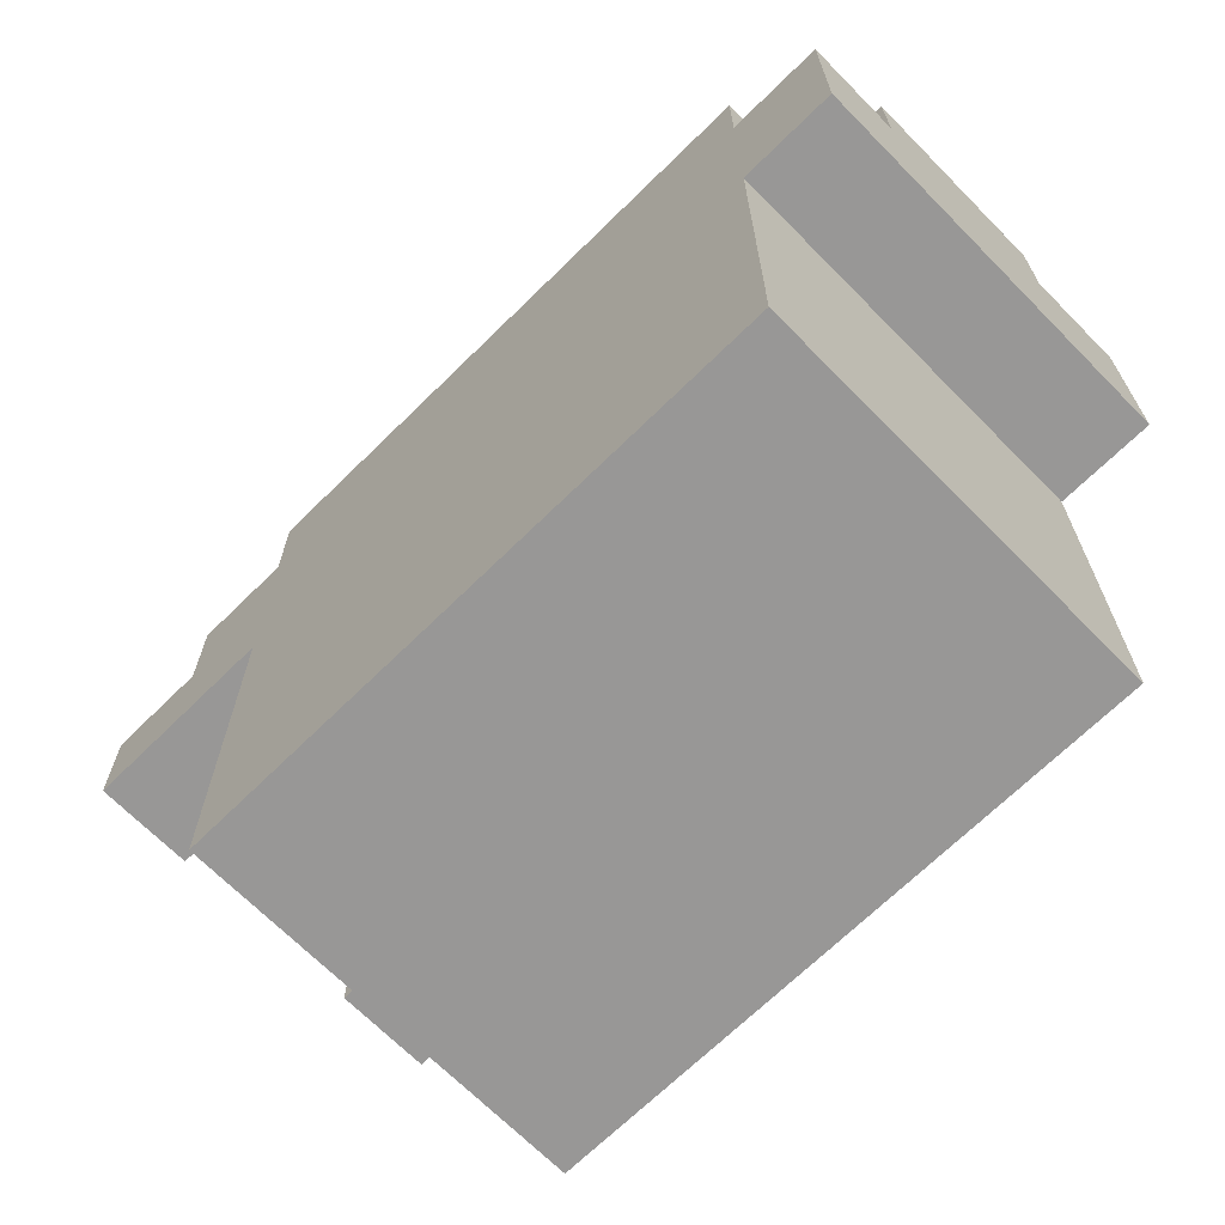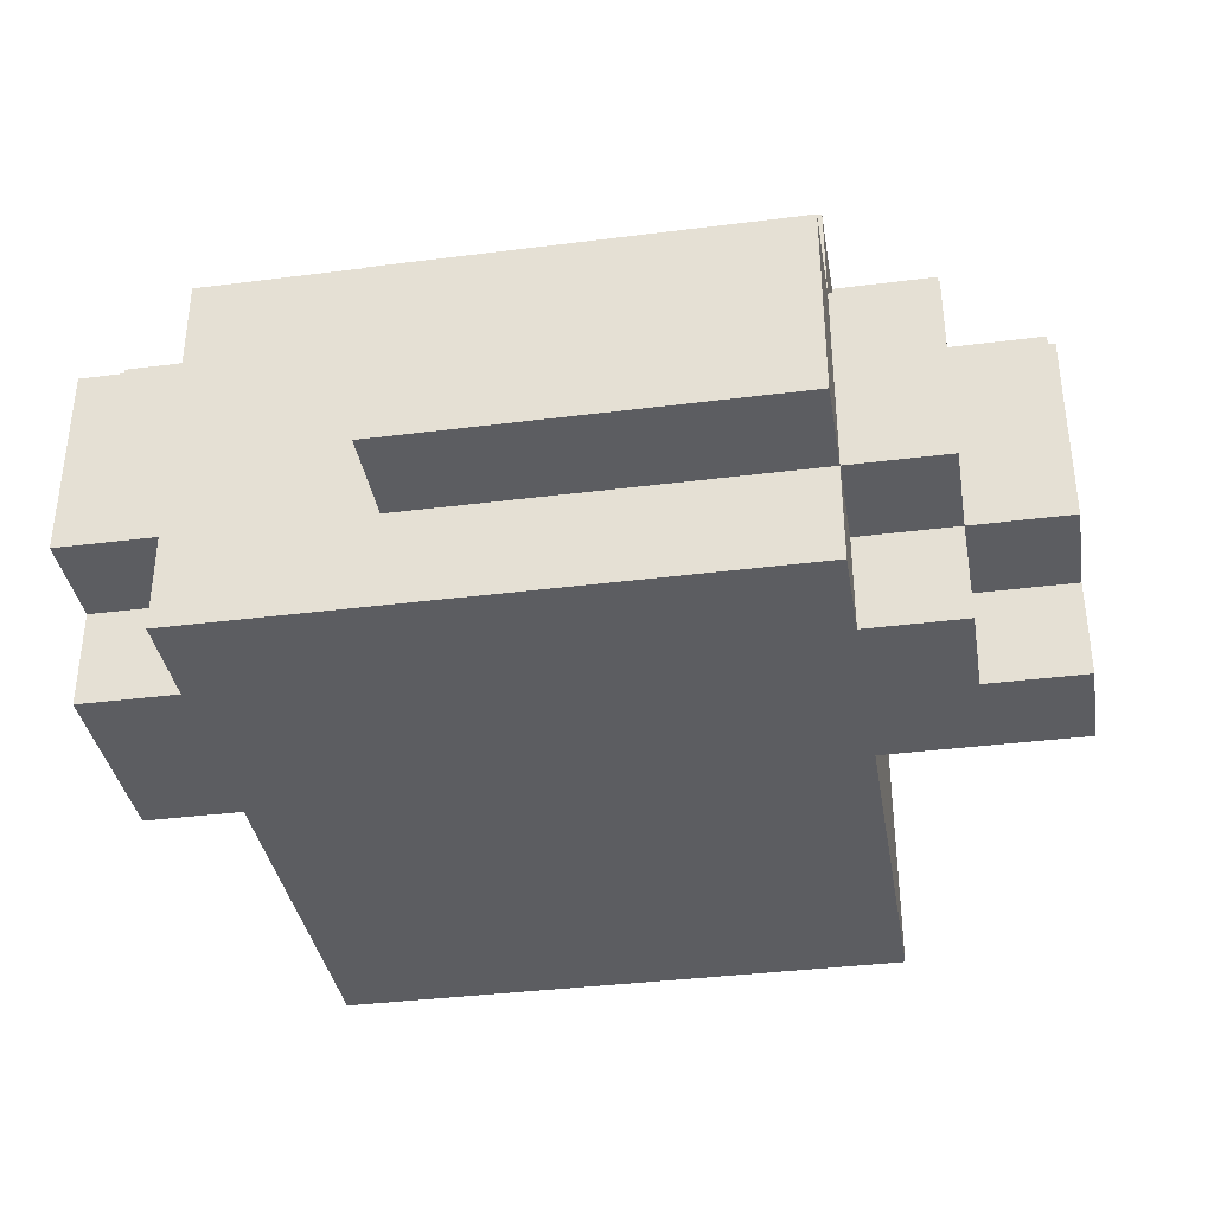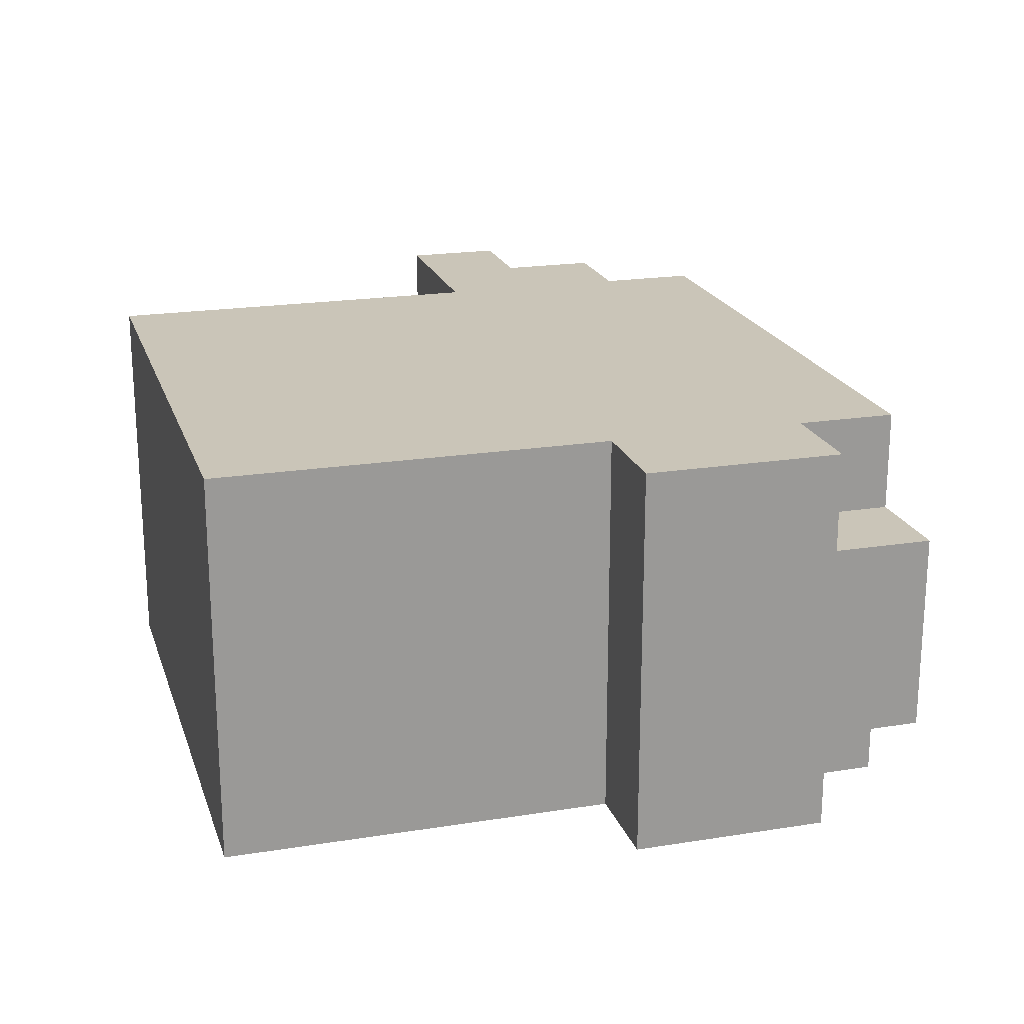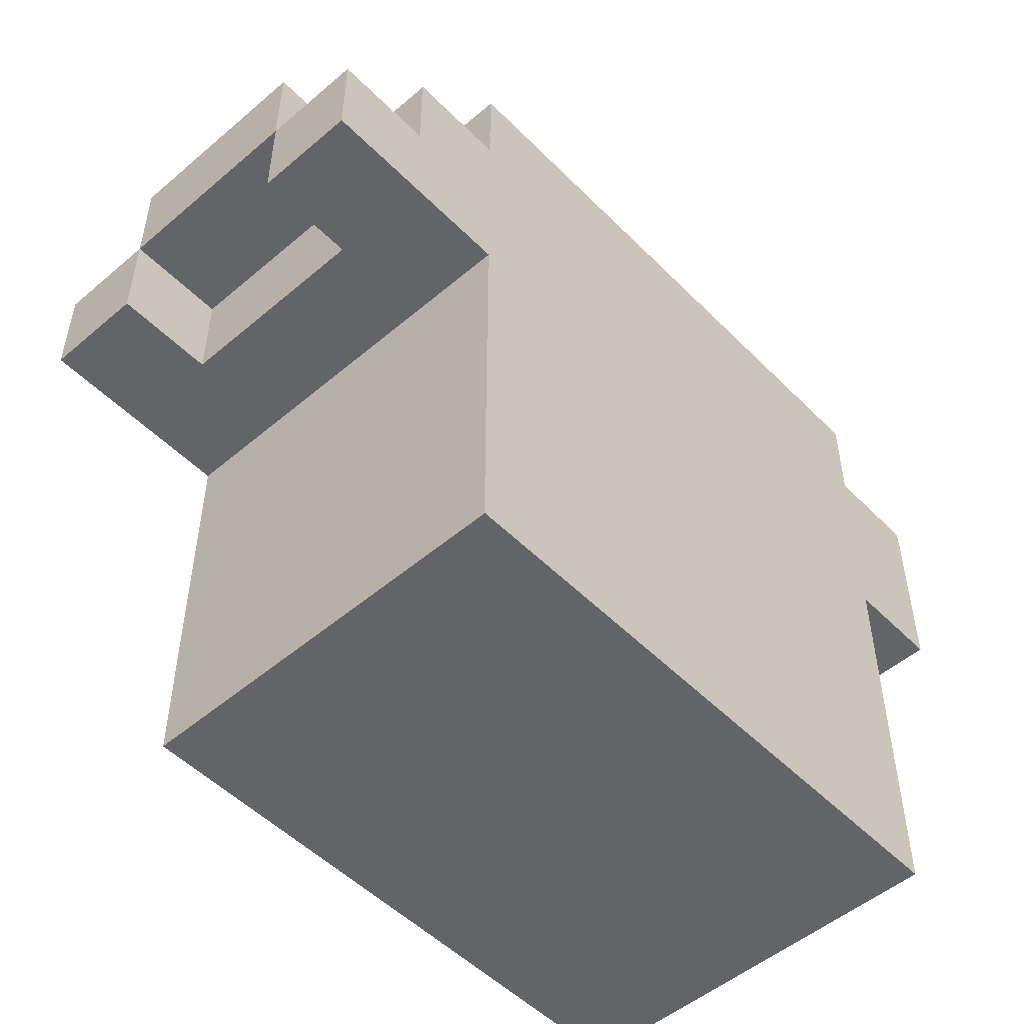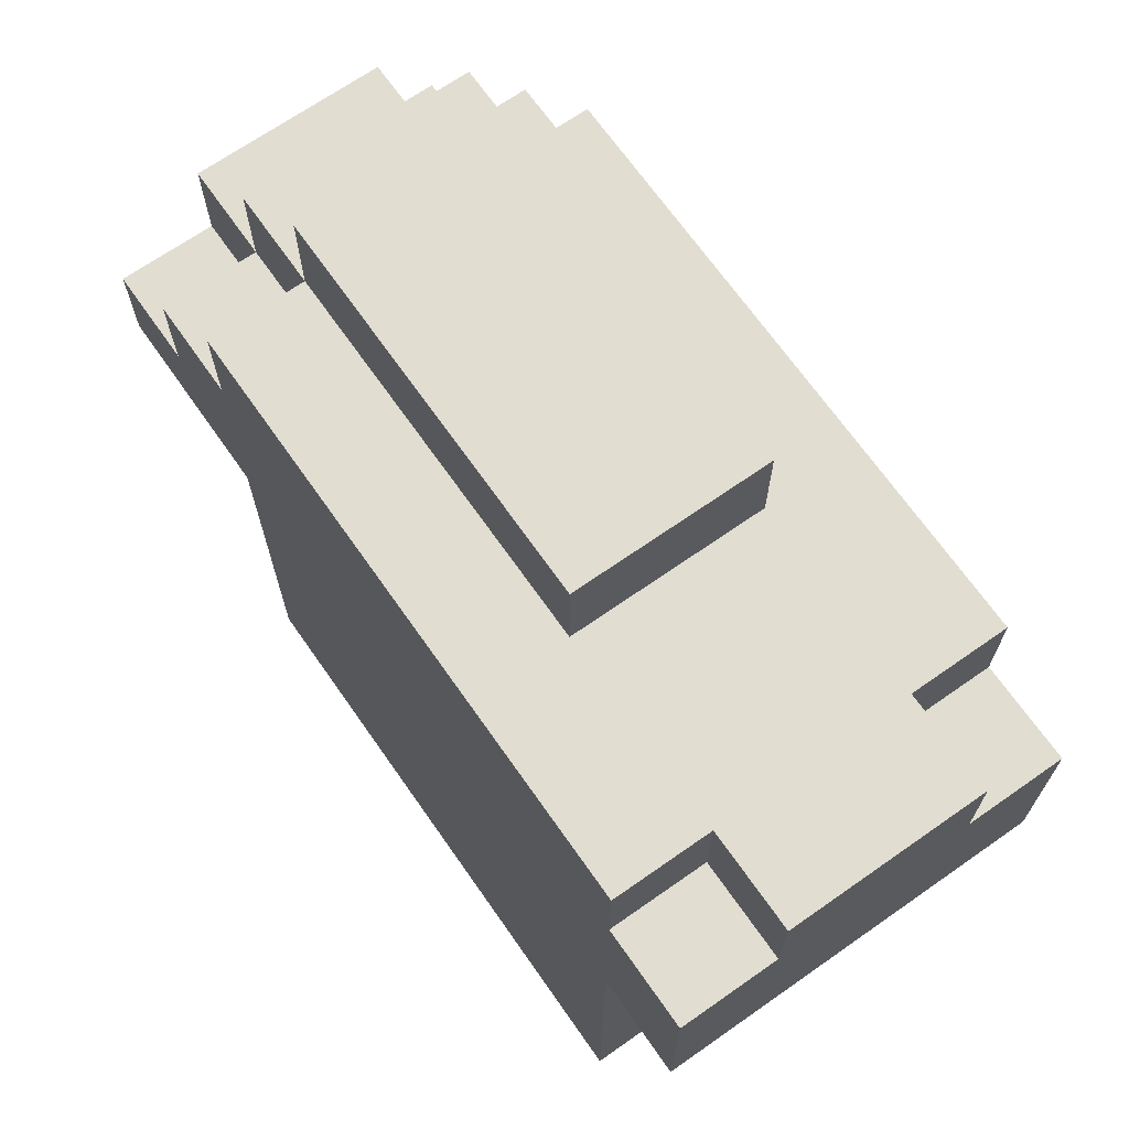
<metadata>
{"format":"obj","ext":"obj","renderer":"f3d","projection":"perspective","resolution":1024,"background":"white","views":[{"elev":-68.3,"azim":44.6,"up":"+Y"},{"elev":-36.5,"azim":-170.6,"up":"+Z"},{"elev":20.5,"azim":73.8,"up":"+Z"},{"elev":-51.3,"azim":-47.3,"up":"+Y"},{"elev":68.8,"azim":55.0,"up":"+Y"}]}
</metadata>
<code>
o
v -0.5 0.4 0.2
v -0.5 0.4 0.1
v -0.5 0.4 -0.1
v -0.5 0.4 -0.2
v -0.5 0.5 0.2
v -0.5 0.5 0.1
v -0.5 0.5 -0.1
v -0.5 0.5 -0.2
v -0.5 0.6 0.1
v -0.5 0.6 -0.1
v -0.4 0.4 0.1
v -0.4 0.4 0
v -0.4 0.4 -0.1
v -0.4 0.5 0.2
v -0.4 0.5 0.1
v -0.4 0.5 0
v -0.4 0.5 -0.1
v -0.4 0.5 -0.2
v -0.4 0.6 0.2
v -0.4 0.6 0.1
v -0.4 0.6 -0.1
v -0.4 0.6 -0.2
v -0.4 0.7 0.1
v -0.4 0.7 -0.1
v -0.3 0 0.2
v -0.3 0 0
v -0.3 0 -0.1
v -0.3 0 -0.2
v -0.3 0.1 0.2
v -0.3 0.1 0
v -0.3 0.1 -0.1
v -0.3 0.1 -0.2
v -0.3 0.2 0.2
v -0.3 0.2 0.1
v -0.3 0.2 0
v -0.3 0.2 -0.2
v -0.3 0.3 0.2
v -0.3 0.3 0.1
v -0.3 0.3 0
v -0.3 0.4 0.2
v -0.3 0.4 0.1
v -0.3 0.4 0
v -0.3 0.4 -0.1
v -0.3 0.4 -0.2
v -0.3 0.6 0.2
v -0.3 0.6 0.1
v -0.3 0.6 -0.1
v -0.3 0.6 -0.2
v -0.3 0.7 0.2
v -0.3 0.7 0.1
v -0.3 0.7 -0.1
v -0.3 0.7 -0.2
v -0.3 0.8 0.1
v -0.3 0.8 -0.1
v 0.1 0.7 0.1
v 0.1 0.7 0
v 0.1 0.7 -0.1
v 0.1 0.8 0.1
v 0.1 0.8 -0.1
v 0.3 0 0.2
v 0.3 0 0.1
v 0.3 0 -0.1
v 0.3 0 -0.2
v 0.3 0.1 0.2
v 0.3 0.1 0.1
v 0.3 0.1 -0.1
v 0.3 0.1 -0.2
v 0.3 0.2 0.2
v 0.3 0.2 0.1
v 0.3 0.2 0
v 0.3 0.2 -0.2
v 0.3 0.3 0.1
v 0.3 0.3 0
v 0.3 0.4 0.2
v 0.3 0.4 0.1
v 0.3 0.4 0
v 0.3 0.4 -0.1
v 0.3 0.4 -0.2
v 0.3 0.6 0.2
v 0.3 0.6 0.1
v 0.3 0.6 -0.1
v 0.3 0.6 -0.2
v 0.3 0.7 0.2
v 0.3 0.7 0.1
v 0.3 0.7 -0.1
v 0.3 0.7 -0.2
v 0.4 0.4 0.2
v 0.4 0.4 0.1
v 0.4 0.4 0
v 0.4 0.4 -0.1
v 0.4 0.4 -0.2
v 0.4 0.5 0.2
v 0.4 0.5 0.1
v 0.4 0.5 0
v 0.4 0.5 -0.1
v 0.4 0.6 0.2
v 0.4 0.6 0.1
v 0.4 0.6 0
v 0.4 0.6 -0.1
v 0.4 0.6 -0.2
v 0.4 0.7 0.1
v 0.4 0.7 -0.1
v -0.5 0.4 0.2
v -0.5 0.5 0.2
v -0.4 0.4 0.2
v -0.4 0.5 0.2
v -0.4 0.6 0.2
v -0.3 0 0.2
v -0.3 0.1 0.2
v -0.3 0.2 0.2
v -0.3 0.3 0.2
v -0.3 0.4 0.2
v -0.3 0.6 0.2
v -0.3 0.7 0.2
v -0.2 0.3 0.2
v -0.2 0.4 0.2
v -0.2 0.5 0.2
v -0.2 0.6 0.2
v -0.1 0.1 0.2
v -0.1 0.2 0.2
v -0.1 0.3 0.2
v -0.1 0.4 0.2
v -0.1 0.5 0.2
v -0.1 0.6 0.2
v -0.1 0.7 0.2
v 0 0.2 0.2
v 0 0.3 0.2
v 0 0.4 0.2
v 0 0.5 0.2
v 0 0.6 0.2
v 0 0.7 0.2
v 0.1 0.1 0.2
v 0.1 0.2 0.2
v 0.1 0.3 0.2
v 0.1 0.4 0.2
v 0.1 0.5 0.2
v 0.1 0.6 0.2
v 0.1 0.7 0.2
v 0.2 0 0.2
v 0.2 0.1 0.2
v 0.2 0.3 0.2
v 0.2 0.4 0.2
v 0.2 0.6 0.2
v 0.2 0.7 0.2
v 0.3 0 0.2
v 0.3 0.1 0.2
v 0.3 0.2 0.2
v 0.3 0.4 0.2
v 0.3 0.5 0.2
v 0.3 0.6 0.2
v 0.3 0.7 0.2
v 0.4 0.4 0.2
v 0.4 0.5 0.2
v 0.4 0.6 0.2
v -0.5 0.5 0.1
v -0.5 0.6 0.1
v -0.4 0.5 0.1
v -0.4 0.6 0.1
v -0.4 0.7 0.1
v -0.3 0.6 0.1
v -0.3 0.7 0.1
v -0.3 0.8 0.1
v -0.1 0.7 0.1
v -0.1 0.8 0.1
v 0 0.7 0.1
v 0.1 0.7 0.1
v 0.1 0.8 0.1
v 0.3 0.6 0.1
v 0.3 0.7 0.1
v 0.4 0.6 0.1
v 0.4 0.7 0.1
v -0.5 0.4 -0.1
v -0.5 0.5 -0.1
v -0.4 0.4 -0.1
v -0.4 0.5 -0.1
v -0.5 0.4 0.1
v -0.5 0.5 0.1
v -0.4 0.4 0.1
v -0.4 0.5 0.1
v -0.5 0.5 -0.1
v -0.5 0.6 -0.1
v -0.4 0.5 -0.1
v -0.4 0.6 -0.1
v -0.4 0.7 -0.1
v -0.3 0.6 -0.1
v -0.3 0.7 -0.1
v -0.3 0.8 -0.1
v -0.1 0.7 -0.1
v -0.1 0.8 -0.1
v 0 0.7 -0.1
v 0.1 0.7 -0.1
v 0.1 0.8 -0.1
v 0.3 0.6 -0.1
v 0.3 0.7 -0.1
v 0.4 0.6 -0.1
v 0.4 0.7 -0.1
v -0.5 0.4 -0.2
v -0.5 0.5 -0.2
v -0.4 0.4 -0.2
v -0.4 0.5 -0.2
v -0.4 0.6 -0.2
v -0.3 0 -0.2
v -0.3 0.1 -0.2
v -0.3 0.2 -0.2
v -0.3 0.4 -0.2
v -0.3 0.6 -0.2
v -0.3 0.7 -0.2
v -0.2 0.4 -0.2
v -0.2 0.5 -0.2
v -0.2 0.6 -0.2
v -0.1 0.3 -0.2
v -0.1 0.4 -0.2
v -0.1 0.5 -0.2
v -0.1 0.6 -0.2
v -0.1 0.7 -0.2
v 0 0 -0.2
v 0 0.1 -0.2
v 0 0.2 -0.2
v 0 0.3 -0.2
v 0 0.4 -0.2
v 0 0.5 -0.2
v 0 0.6 -0.2
v 0 0.7 -0.2
v 0.1 0 -0.2
v 0.1 0.1 -0.2
v 0.1 0.2 -0.2
v 0.1 0.3 -0.2
v 0.1 0.4 -0.2
v 0.2 0 -0.2
v 0.2 0.1 -0.2
v 0.2 0.4 -0.2
v 0.2 0.5 -0.2
v 0.2 0.6 -0.2
v 0.3 0 -0.2
v 0.3 0.1 -0.2
v 0.3 0.2 -0.2
v 0.3 0.4 -0.2
v 0.3 0.5 -0.2
v 0.3 0.6 -0.2
v 0.3 0.7 -0.2
v 0.4 0.4 -0.2
v 0.4 0.6 -0.2
v -0.3 0 0.2
v 0.2 0 0.2
v 0.3 0 0.2
v -0.2 0 0.1
v -0.1 0 0.1
v 0 0 0.1
v 0.1 0 0.1
v 0.2 0 0.1
v 0.3 0 0.1
v -0.3 0 0
v -0.2 0 0
v -0.1 0 0
v 0 0 0
v 0.1 0 0
v 0.2 0 0
v -0.3 0 -0.1
v -0.2 0 -0.1
v -0.1 0 -0.1
v 0 0 -0.1
v 0.1 0 -0.1
v 0.2 0 -0.1
v 0.3 0 -0.1
v -0.3 0 -0.2
v 0 0 -0.2
v 0.1 0 -0.2
v 0.2 0 -0.2
v 0.3 0 -0.2
v -0.5 0.4 0.2
v -0.4 0.4 0.2
v -0.3 0.4 0.2
v 0.3 0.4 0.2
v 0.4 0.4 0.2
v -0.5 0.4 0.1
v -0.4 0.4 0.1
v -0.3 0.4 0.1
v 0.3 0.4 0.1
v 0.4 0.4 0.1
v -0.4 0.4 0
v -0.3 0.4 0
v 0.3 0.4 0
v 0.4 0.4 0
v -0.5 0.4 -0.1
v -0.4 0.4 -0.1
v -0.3 0.4 -0.1
v 0.3 0.4 -0.1
v 0.4 0.4 -0.1
v -0.5 0.4 -0.2
v -0.4 0.4 -0.2
v -0.3 0.4 -0.2
v 0.3 0.4 -0.2
v 0.4 0.4 -0.2
v -0.5 0.5 0.1
v -0.4 0.5 0.1
v -0.4 0.5 0
v -0.5 0.5 -0.1
v -0.4 0.5 -0.1
v -0.5 0.5 0.2
v -0.4 0.5 0.2
v -0.5 0.5 0.1
v -0.4 0.5 0.1
v -0.5 0.5 -0.1
v -0.4 0.5 -0.1
v -0.5 0.5 -0.2
v -0.4 0.5 -0.2
v -0.4 0.6 0.2
v -0.3 0.6 0.2
v 0.3 0.6 0.2
v 0.4 0.6 0.2
v -0.5 0.6 0.1
v -0.4 0.6 0.1
v -0.3 0.6 0.1
v 0.3 0.6 0.1
v 0.4 0.6 0.1
v -0.5 0.6 -0.1
v -0.4 0.6 -0.1
v -0.3 0.6 -0.1
v 0.3 0.6 -0.1
v 0.4 0.6 -0.1
v -0.4 0.6 -0.2
v -0.3 0.6 -0.2
v 0.3 0.6 -0.2
v 0.4 0.6 -0.2
v -0.3 0.7 0.2
v -0.1 0.7 0.2
v 0 0.7 0.2
v 0.1 0.7 0.2
v 0.2 0.7 0.2
v 0.3 0.7 0.2
v -0.4 0.7 0.1
v -0.3 0.7 0.1
v -0.1 0.7 0.1
v 0 0.7 0.1
v 0.1 0.7 0.1
v 0.2 0.7 0.1
v 0.3 0.7 0.1
v 0.4 0.7 0.1
v 0.1 0.7 0
v 0.2 0.7 0
v -0.4 0.7 -0.1
v -0.3 0.7 -0.1
v -0.1 0.7 -0.1
v 0 0.7 -0.1
v 0.1 0.7 -0.1
v 0.2 0.7 -0.1
v 0.3 0.7 -0.1
v 0.4 0.7 -0.1
v -0.3 0.7 -0.2
v -0.1 0.7 -0.2
v 0 0.7 -0.2
v 0.3 0.7 -0.2
v -0.3 0.8 0.1
v -0.1 0.8 0.1
v 0.1 0.8 0.1
v -0.3 0.8 -0.1
v -0.1 0.8 -0.1
v 0.1 0.8 -0.1
f 5 2 1
f 6 2 5
f 7 4 3
f 8 4 7
f 9 7 6
f 10 7 9
f 15 12 11
f 16 13 12
f 16 12 15
f 17 13 16
f 19 15 14
f 20 15 19
f 21 18 17
f 22 18 21
f 23 21 20
f 24 21 23
f 29 26 25
f 30 27 26
f 30 26 29
f 31 28 27
f 31 27 30
f 32 28 31
f 33 30 29
f 33 31 30
f 33 32 31
f 34 32 33
f 35 32 34
f 36 32 35
f 37 34 33
f 38 35 34
f 38 34 37
f 39 36 35
f 39 35 38
f 40 38 37
f 41 39 38
f 41 38 40
f 42 36 39
f 42 39 41
f 43 36 42
f 44 36 43
f 49 46 45
f 50 46 49
f 51 48 47
f 52 48 51
f 53 51 50
f 54 51 53
f 55 56 58
f 56 57 58
f 58 57 59
f 60 61 64
f 61 62 65
f 64 61 65
f 62 63 66
f 65 62 66
f 66 63 67
f 64 65 68
f 65 66 68
f 66 67 68
f 68 67 69
f 69 67 70
f 70 67 71
f 68 69 72
f 69 70 72
f 70 71 73
f 72 70 73
f 68 72 74
f 72 73 74
f 74 73 75
f 73 71 76
f 75 73 76
f 76 71 77
f 77 71 78
f 79 80 83
f 83 80 84
f 81 82 85
f 85 82 86
f 87 88 92
f 88 89 93
f 92 88 93
f 89 90 94
f 93 89 94
f 90 91 95
f 94 90 95
f 92 93 96
f 93 94 97
f 96 93 97
f 94 95 98
f 97 94 98
f 95 91 99
f 98 95 99
f 99 91 100
f 97 98 101
f 98 99 101
f 101 99 102
f 105 104 103
f 106 104 105
f 112 106 105
f 113 107 106
f 115 111 110
f 115 112 111
f 116 106 112
f 116 112 115
f 117 114 113
f 117 106 116
f 117 113 106
f 118 114 117
f 119 109 108
f 119 110 109
f 120 116 115
f 120 110 119
f 120 115 110
f 121 116 120
f 122 117 116
f 122 116 121
f 122 118 117
f 123 118 122
f 124 114 118
f 124 118 123
f 125 114 124
f 126 121 120
f 126 120 119
f 127 122 121
f 127 121 126
f 128 123 122
f 128 122 127
f 129 124 123
f 129 123 128
f 130 125 124
f 130 124 129
f 131 125 130
f 132 119 108
f 132 126 119
f 133 127 126
f 133 126 132
f 134 129 128
f 134 127 133
f 134 128 127
f 135 129 134
f 136 130 129
f 136 129 135
f 137 131 130
f 137 130 136
f 138 131 137
f 139 132 108
f 140 133 132
f 140 132 139
f 141 135 134
f 141 134 133
f 142 136 135
f 142 135 141
f 142 137 136
f 143 138 137
f 143 137 142
f 144 138 143
f 145 140 139
f 146 133 140
f 146 140 145
f 147 141 133
f 147 133 146
f 147 142 141
f 147 144 143
f 147 143 142
f 148 144 147
f 149 144 148
f 150 144 149
f 151 144 150
f 152 149 148
f 153 150 149
f 153 149 152
f 154 150 153
f 157 156 155
f 158 156 157
f 160 159 158
f 161 159 160
f 163 162 161
f 164 162 163
f 165 164 163
f 166 164 165
f 167 164 166
f 170 169 168
f 171 169 170
f 174 173 172
f 175 173 174
f 176 177 178
f 178 177 179
f 180 181 182
f 182 181 183
f 183 184 185
f 185 184 186
f 186 187 188
f 188 187 189
f 188 189 190
f 190 189 191
f 191 189 192
f 193 194 195
f 195 194 196
f 197 198 199
f 199 198 200
f 199 200 205
f 200 201 206
f 204 205 208
f 205 200 208
f 206 207 209
f 208 200 209
f 200 206 209
f 209 207 210
f 204 208 211
f 208 209 212
f 211 208 212
f 209 210 212
f 212 210 213
f 210 207 214
f 213 210 214
f 214 207 215
f 202 203 216
f 203 204 217
f 216 203 217
f 204 211 218
f 217 204 218
f 211 212 219
f 218 211 219
f 212 213 220
f 219 212 220
f 213 214 221
f 220 213 221
f 214 215 222
f 221 214 222
f 222 215 223
f 216 217 224
f 218 219 225
f 224 217 225
f 217 218 225
f 225 219 226
f 219 220 227
f 226 219 227
f 222 223 228
f 227 220 228
f 220 221 228
f 221 222 228
f 224 225 229
f 225 226 230
f 229 225 230
f 226 227 231
f 228 223 231
f 227 228 231
f 231 223 232
f 232 223 233
f 229 230 234
f 230 226 235
f 234 230 235
f 226 231 236
f 235 226 236
f 231 232 237
f 236 231 237
f 232 233 238
f 237 232 238
f 233 223 239
f 238 233 239
f 239 223 240
f 237 238 241
f 238 239 241
f 241 239 242
f 246 244 243
f 247 244 246
f 248 244 247
f 249 244 248
f 250 245 244
f 250 244 249
f 251 245 250
f 252 246 243
f 253 247 246
f 253 246 252
f 254 248 247
f 254 247 253
f 255 249 248
f 255 248 254
f 256 250 249
f 256 249 255
f 257 251 250
f 257 250 256
f 258 253 252
f 259 254 253
f 259 253 258
f 260 255 254
f 260 254 259
f 261 256 255
f 261 255 260
f 262 257 256
f 262 256 261
f 263 251 257
f 263 257 262
f 264 251 263
f 265 259 258
f 265 260 259
f 265 261 260
f 266 262 261
f 266 261 265
f 267 263 262
f 267 262 266
f 268 264 263
f 268 263 267
f 269 264 268
f 275 271 270
f 276 272 271
f 276 271 275
f 277 272 276
f 278 274 273
f 279 274 278
f 280 277 276
f 281 277 280
f 282 279 278
f 283 279 282
f 285 281 280
f 286 281 285
f 287 283 282
f 288 283 287
f 289 285 284
f 290 286 285
f 290 285 289
f 291 286 290
f 292 288 287
f 293 288 292
f 296 295 294
f 297 296 294
f 298 296 297
f 299 300 301
f 301 300 302
f 303 304 305
f 305 304 306
f 307 308 312
f 312 308 313
f 309 310 314
f 314 310 315
f 311 312 316
f 316 312 317
f 317 318 321
f 321 318 322
f 319 320 323
f 323 320 324
f 325 326 332
f 326 327 333
f 332 326 333
f 327 328 334
f 333 327 334
f 328 329 335
f 334 328 335
f 329 330 336
f 335 329 336
f 336 330 337
f 335 336 339
f 337 338 340
f 339 336 340
f 336 337 340
f 331 332 341
f 341 332 342
f 339 340 345
f 340 338 346
f 345 340 346
f 346 338 347
f 347 338 348
f 342 343 349
f 343 344 350
f 349 343 350
f 344 345 351
f 350 344 351
f 346 347 351
f 345 346 351
f 351 347 352
f 353 354 356
f 354 355 357
f 356 354 357
f 357 355 358

</code>
